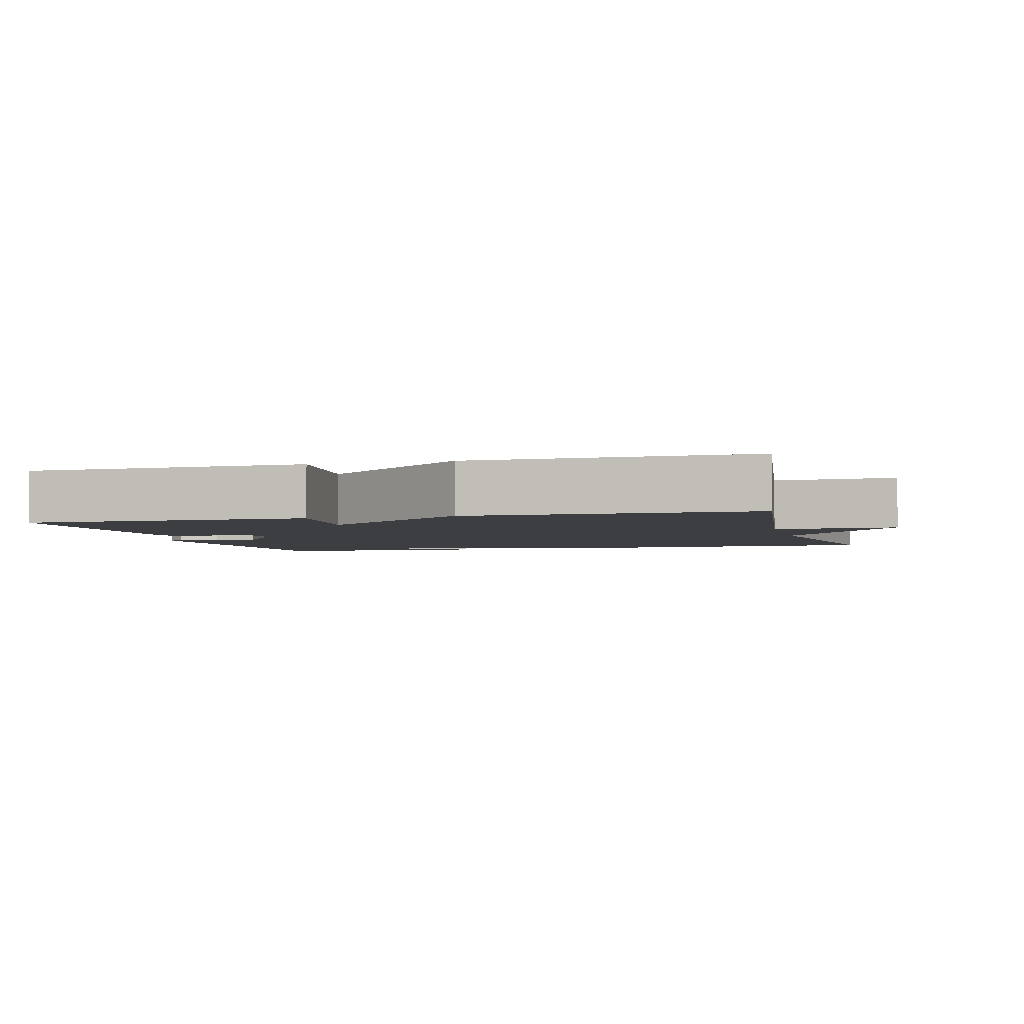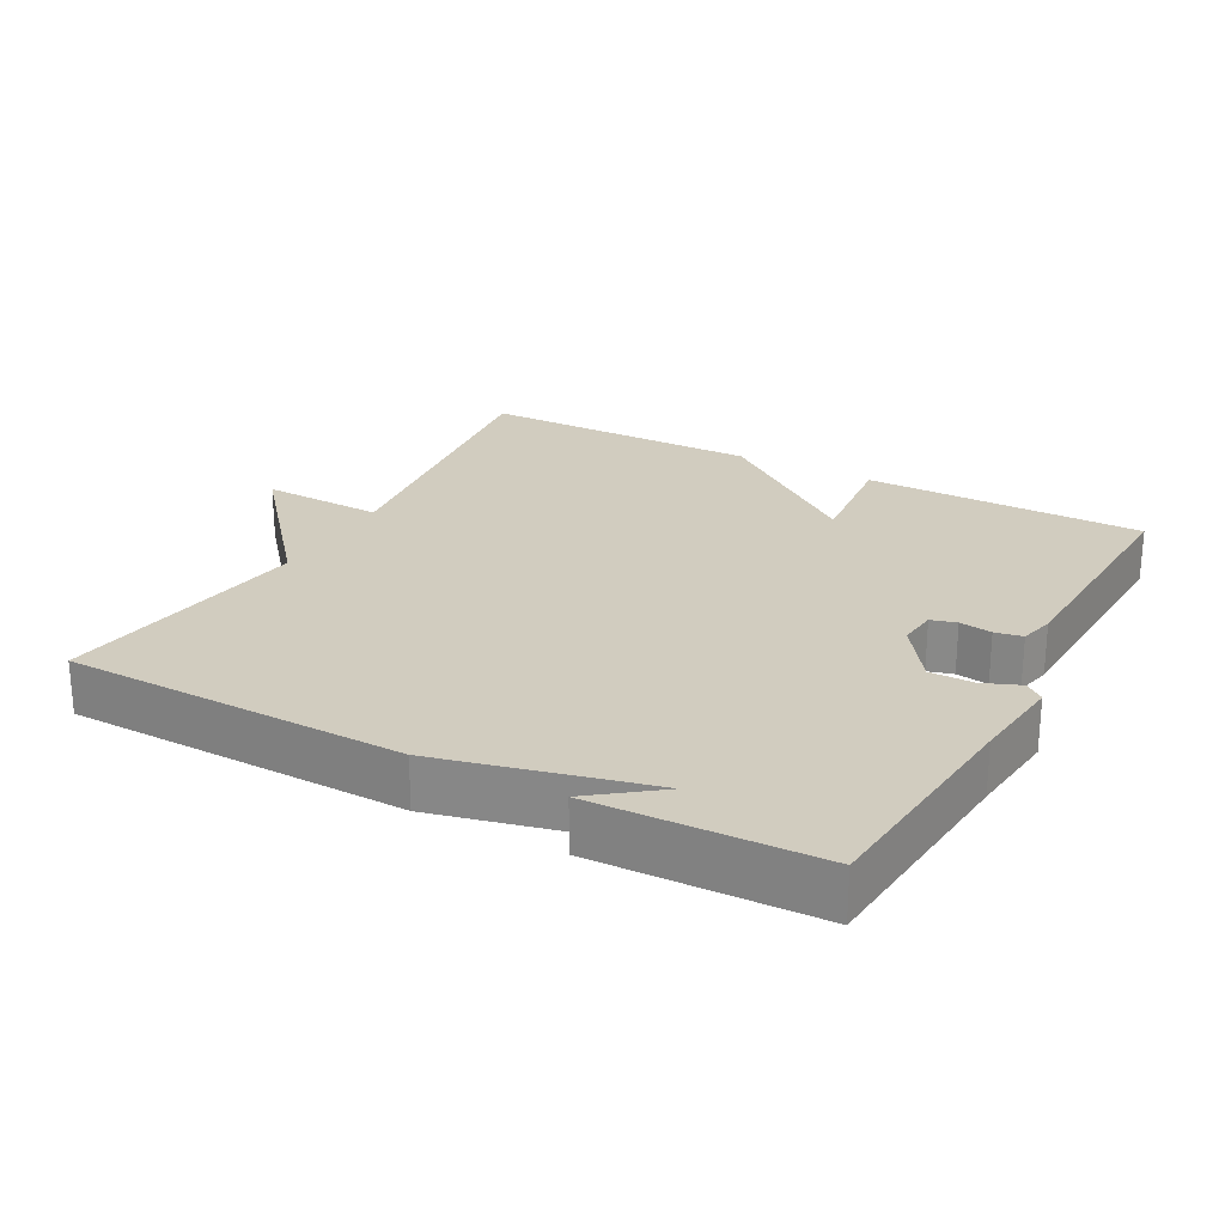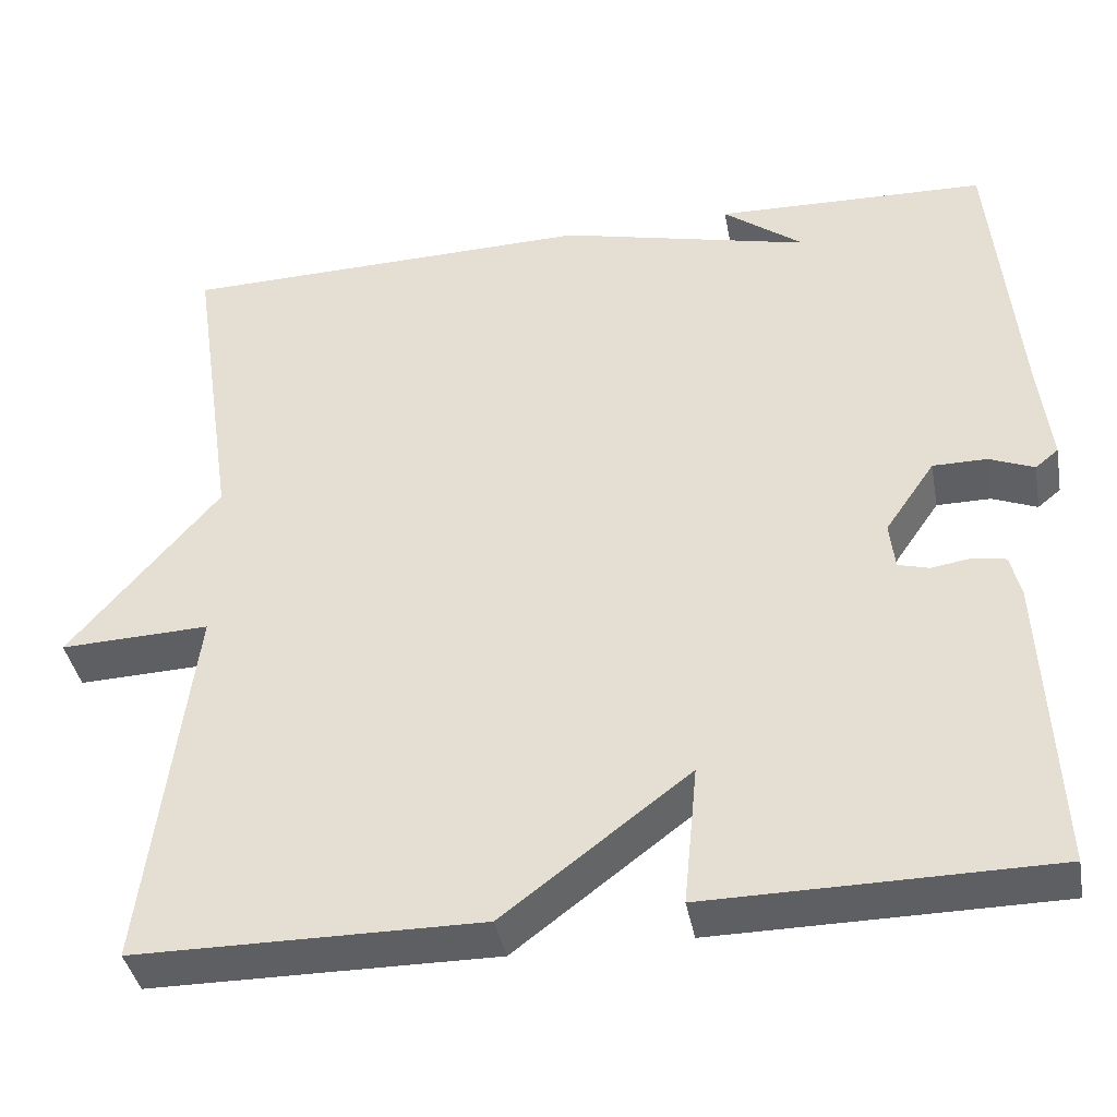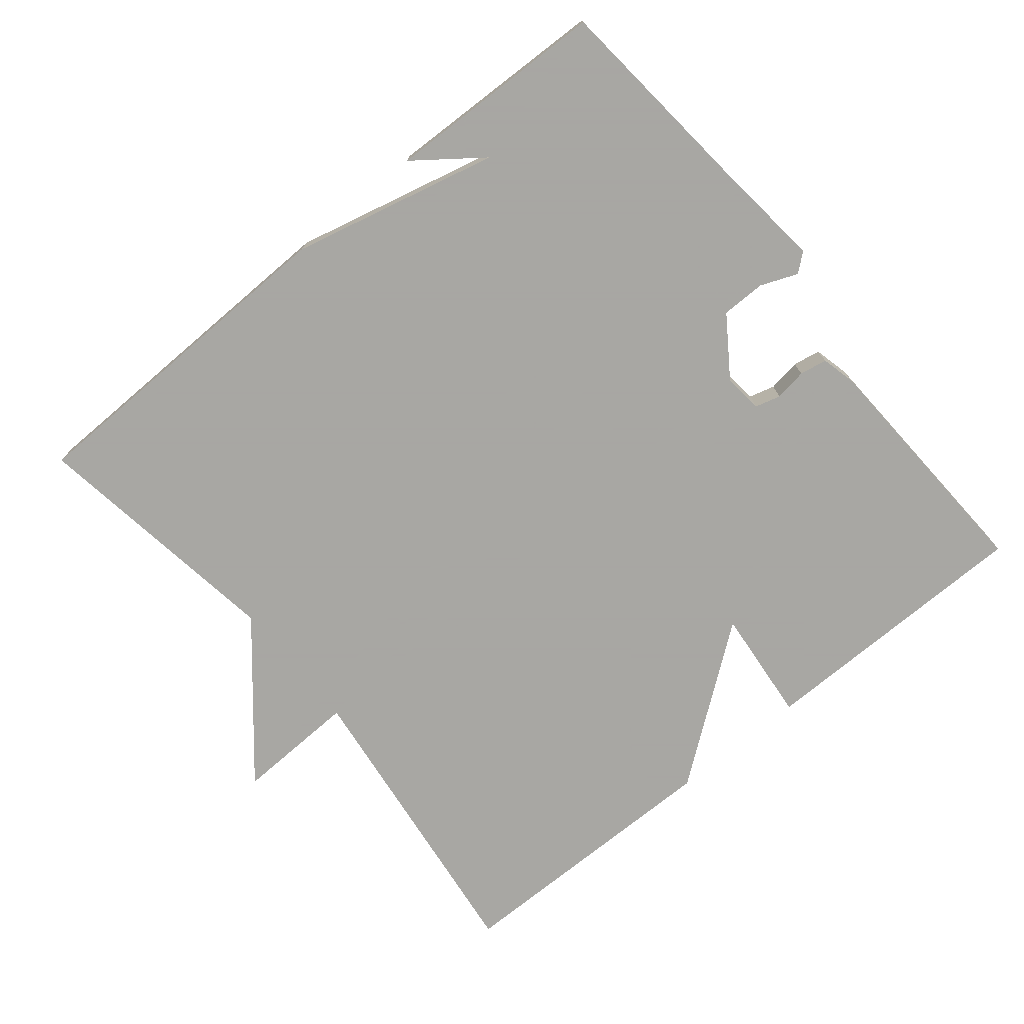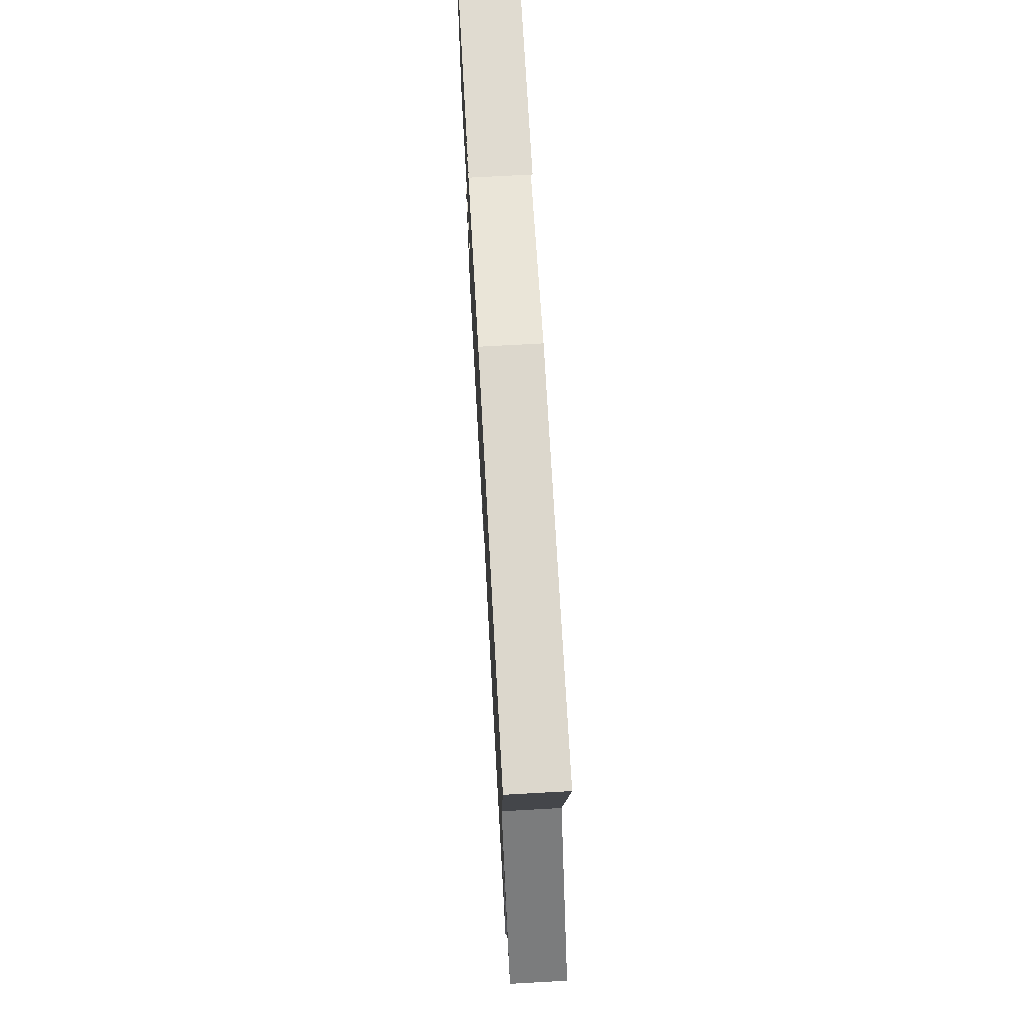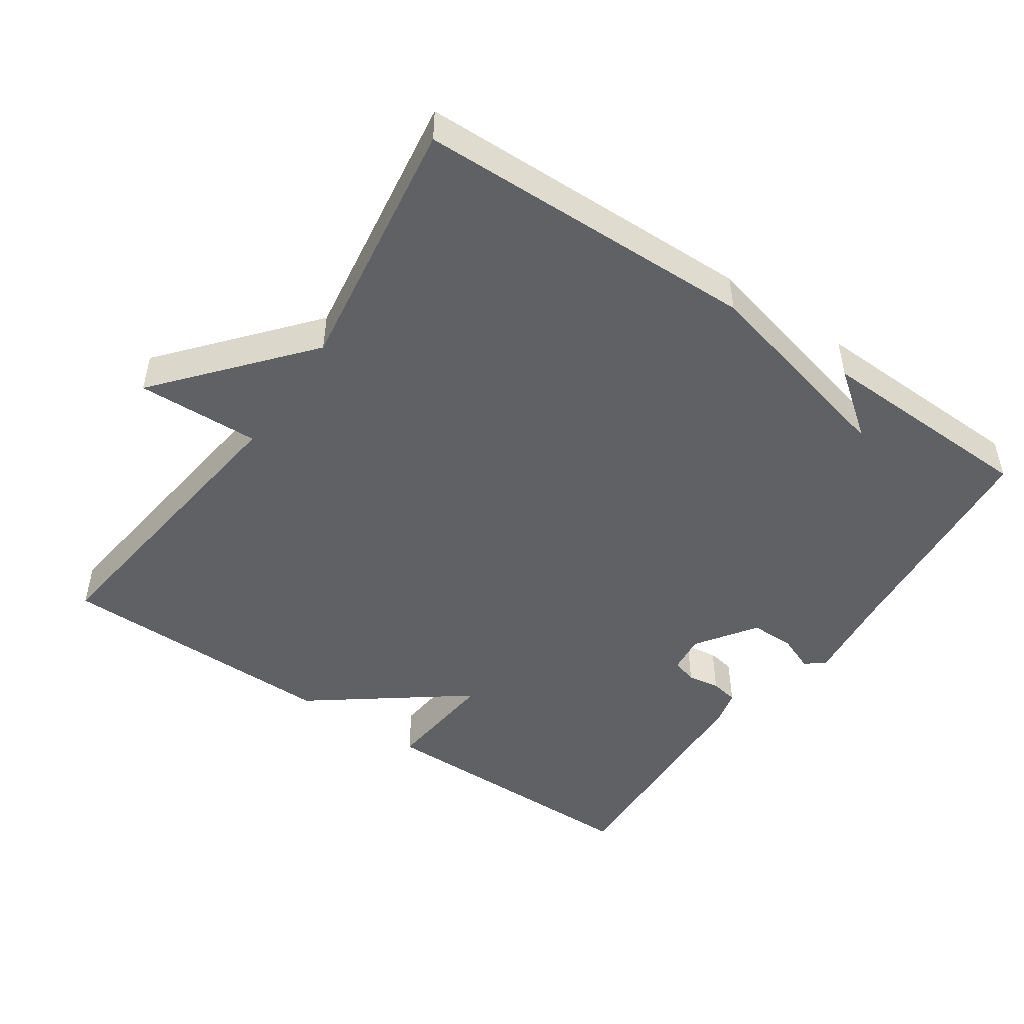
<metadata>
{"format":"obj","ext":"obj","renderer":"f3d","projection":"perspective","resolution":1024,"background":"white","views":[{"elev":-3.4,"azim":-164.9,"up":"+Y"},{"elev":24.2,"azim":28.4,"up":"+Y"},{"elev":-39.7,"azim":10.5,"up":"+Z"},{"elev":-74.4,"azim":39.4,"up":"+Y"},{"elev":71.8,"azim":-93.2,"up":"+Z"},{"elev":-48.3,"azim":-34.4,"up":"+Y"}]}
</metadata>
<code>
v 0.5 0.07 0.5
v 0.53 0.07 0.177
v 0.545 0.07 0.047
v 0.518 0.07 0.025
v 0.466 0.07 0.046
v 0.403 0.07 0.046
v 0.345 0.07 -0.038
v 0.351 0.07 -0.093
v 0.387 0.07 -0.103
v 0.433 0.07 -0.096
v 0.472 0.07 -0.103
v 0.484 0.07 -0.153
v 0.5 0.07 -0.5
v 0.101 0.07 -0.503
v 0.117 0.07 -0.34
v -0.099 0.07 -0.503
v -0.5 0.07 -0.5
v -0.446 0.07 -0.066
v -0.62 0.07 -0.072
v -0.446 0.07 0.134
v -0.5 0.07 0.5
v -0.016 0.07 0.51
v 0.278 0.07 0.439
v 0.184 0.07 0.51
v 0.5 0 0.5
v 0.53 0 0.177
v 0.545 0 0.047
v 0.518 0 0.025
v 0.466 0 0.046
v 0.403 0 0.046
v 0.345 0 -0.038
v 0.351 0 -0.093
v 0.387 0 -0.103
v 0.433 0 -0.096
v 0.472 0 -0.103
v 0.484 0 -0.153
v 0.5 0 -0.5
v 0.101 0 -0.503
v 0.117 0 -0.34
v -0.099 0 -0.503
v -0.5 0 -0.5
v -0.446 0 -0.066
v -0.62 0 -0.072
v -0.446 0 0.134
v -0.5 0 0.5
v -0.016 0 0.51
v 0.278 0 0.439
v 0.184 0 0.51
f 23 24 1
f 20 21 22 23
f 23 1 2
f 20 23 2
f 19 20 2
f 18 19 2
f 15 16 17 18
f 13 14 15
f 12 13 15
f 11 12 15
f 10 11 15
f 9 10 15
f 8 9 15 18
f 7 8 18
f 6 7 18
f 2 3 4 5
f 2 5 6
f 2 6 18
f 25 48 47
f 47 46 45 44
f 26 25 47
f 26 47 44
f 26 44 43
f 26 43 42
f 42 41 40 39
f 39 38 37
f 39 37 36
f 39 36 35
f 39 35 34
f 39 34 33
f 42 39 33 32
f 42 32 31
f 42 31 30
f 29 28 27 26
f 30 29 26
f 42 30 26
f 1 25 26 2
f 2 26 27 3
f 3 27 28 4
f 4 28 29 5
f 5 29 30 6
f 6 30 31 7
f 7 31 32 8
f 8 32 33 9
f 9 33 34 10
f 10 34 35 11
f 11 35 36 12
f 12 36 37 13
f 13 37 38 14
f 14 38 39 15
f 15 39 40 16
f 16 40 41 17
f 17 41 42 18
f 18 42 43 19
f 19 43 44 20
f 20 44 45 21
f 21 45 46 22
f 22 46 47 23
f 23 47 48 24
f 24 48 25 1

</code>
